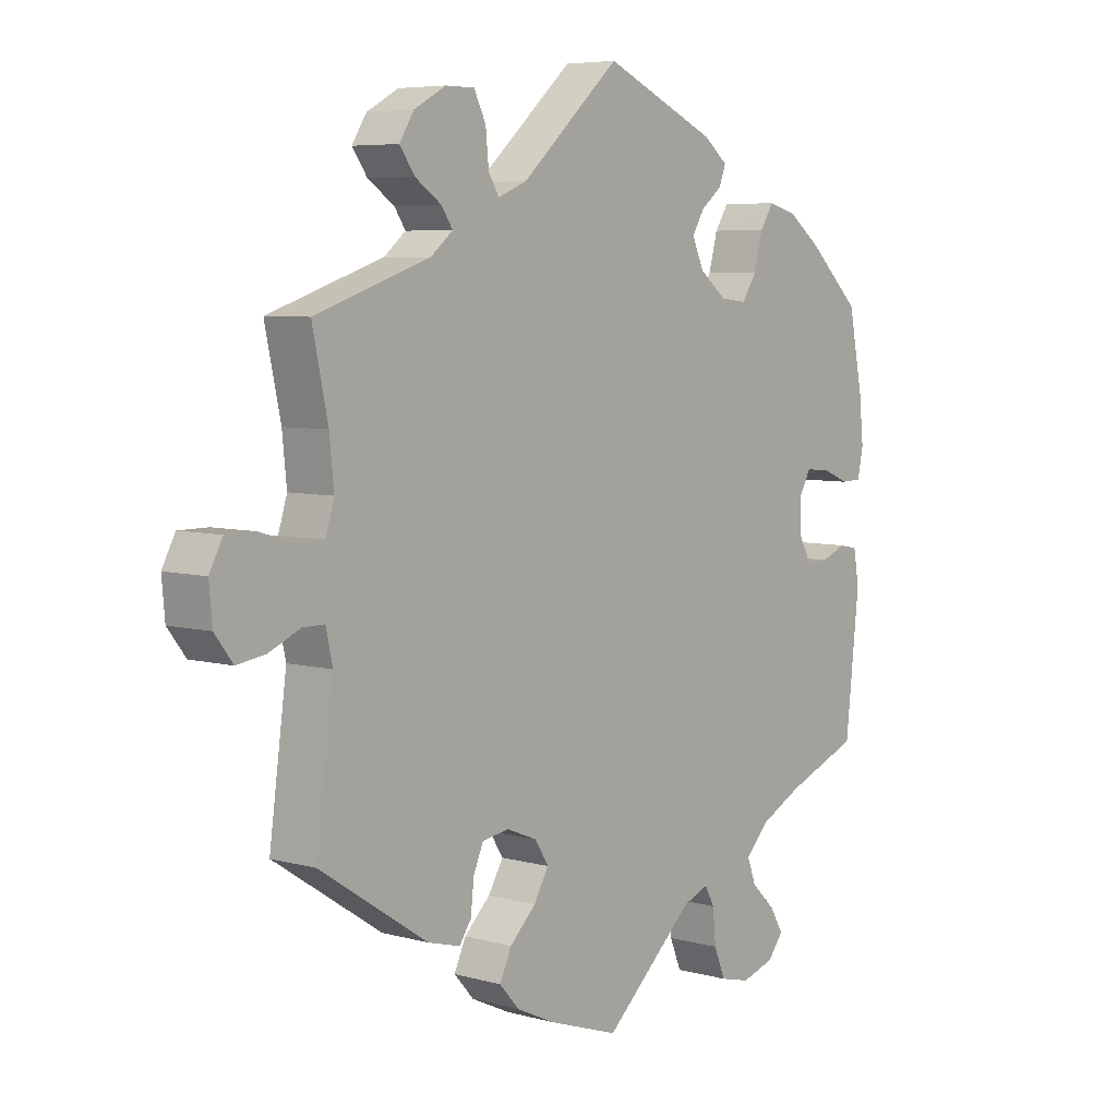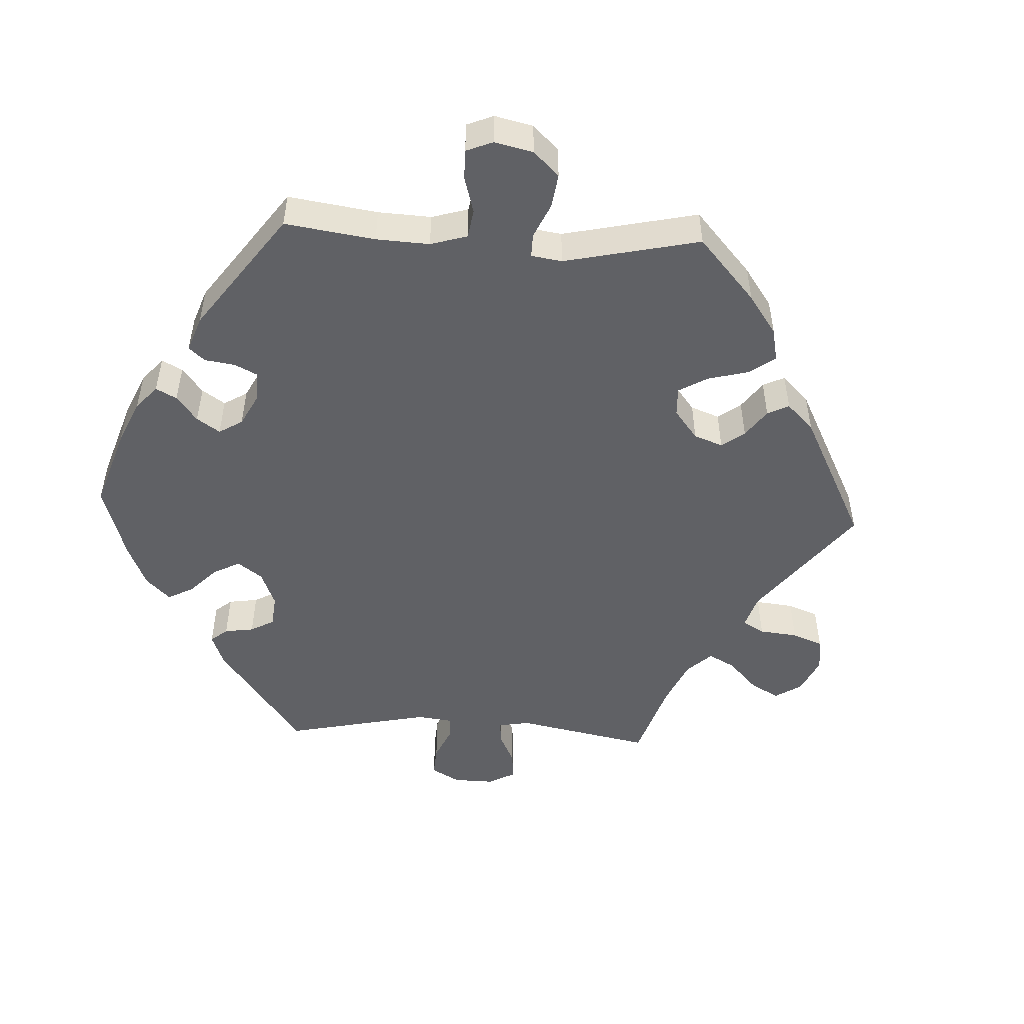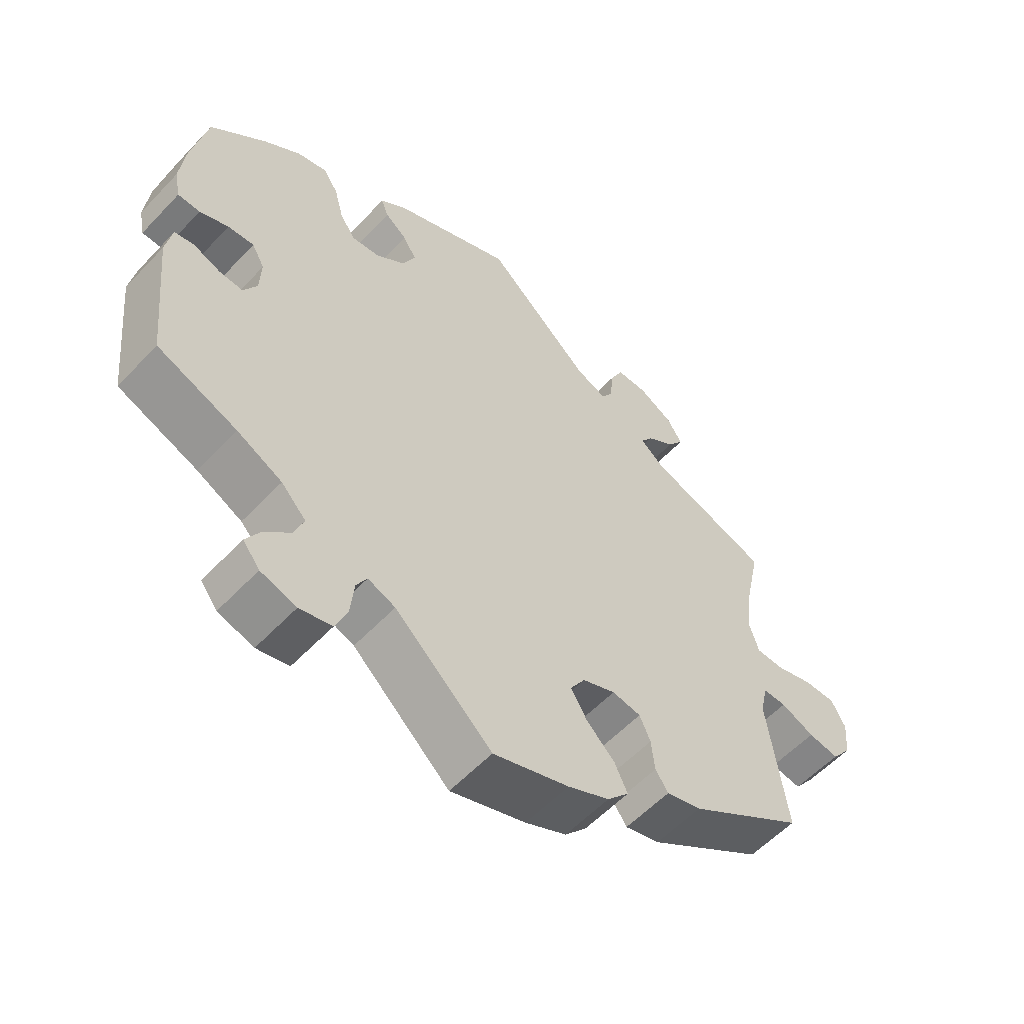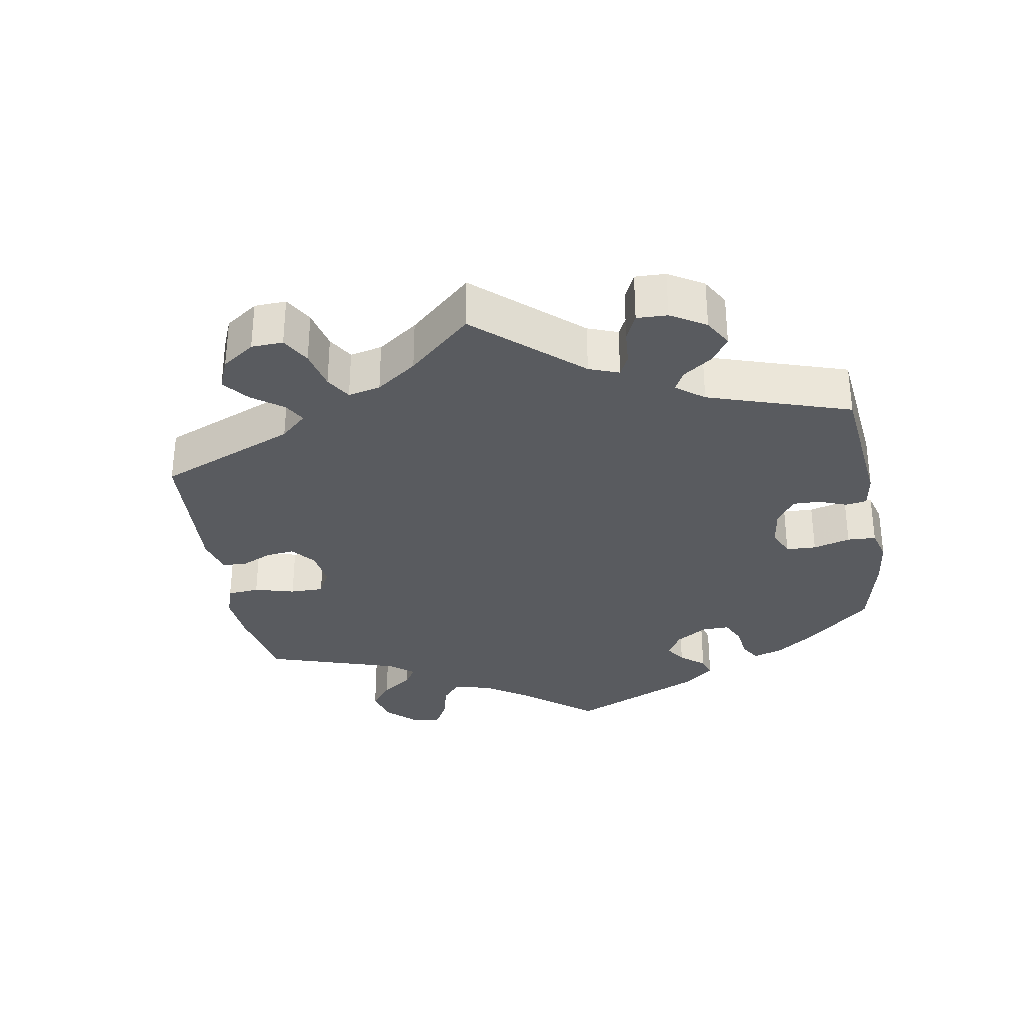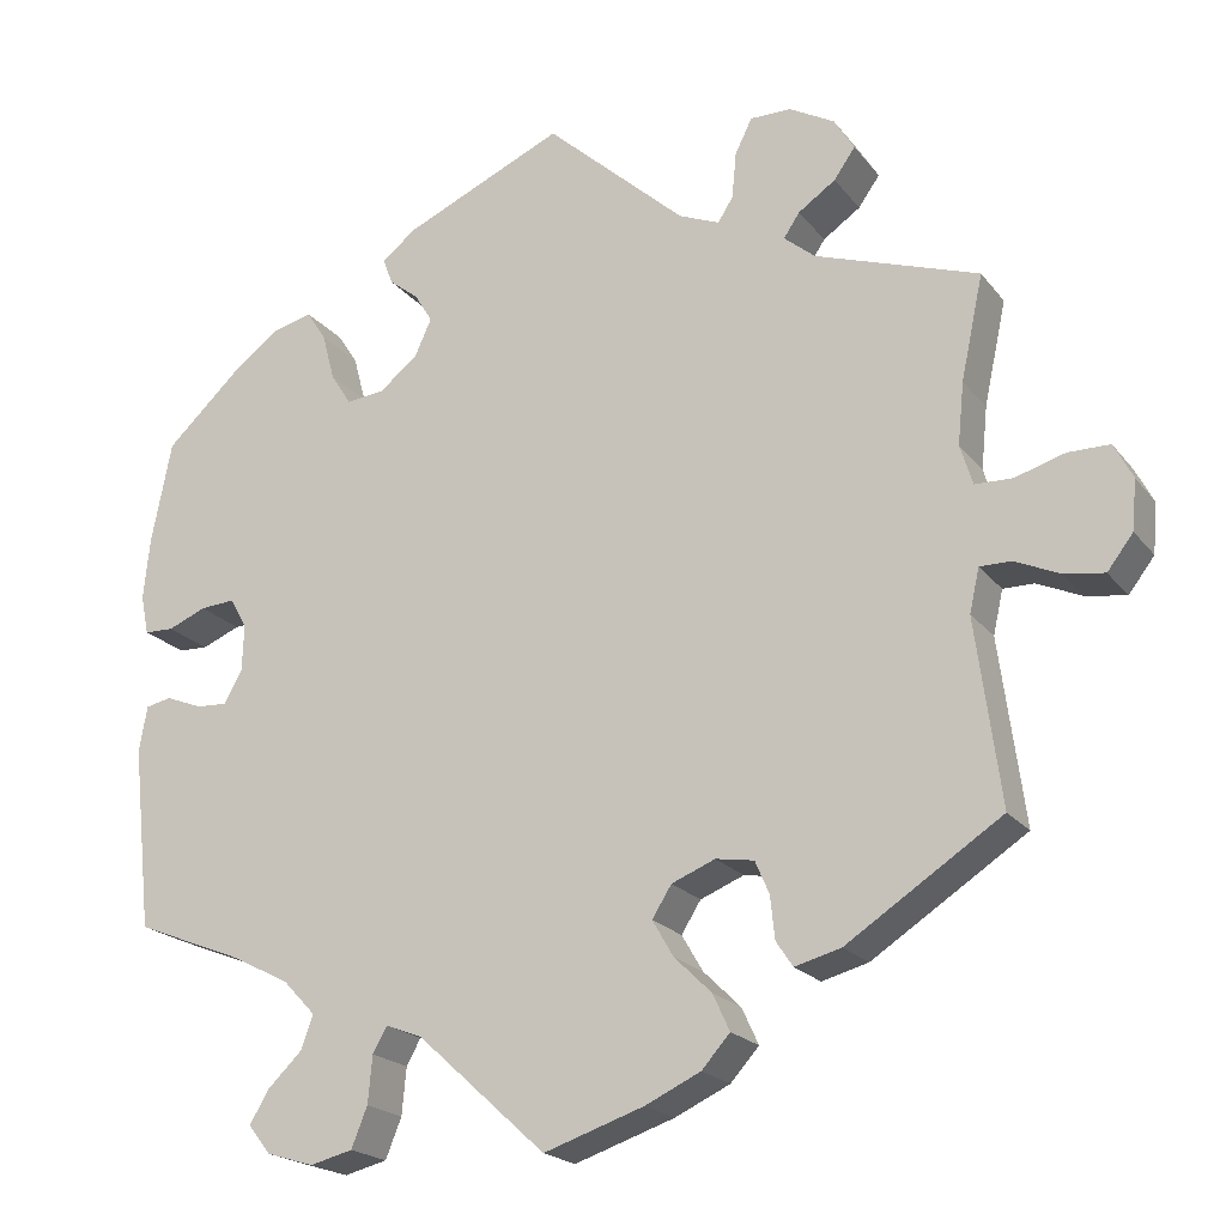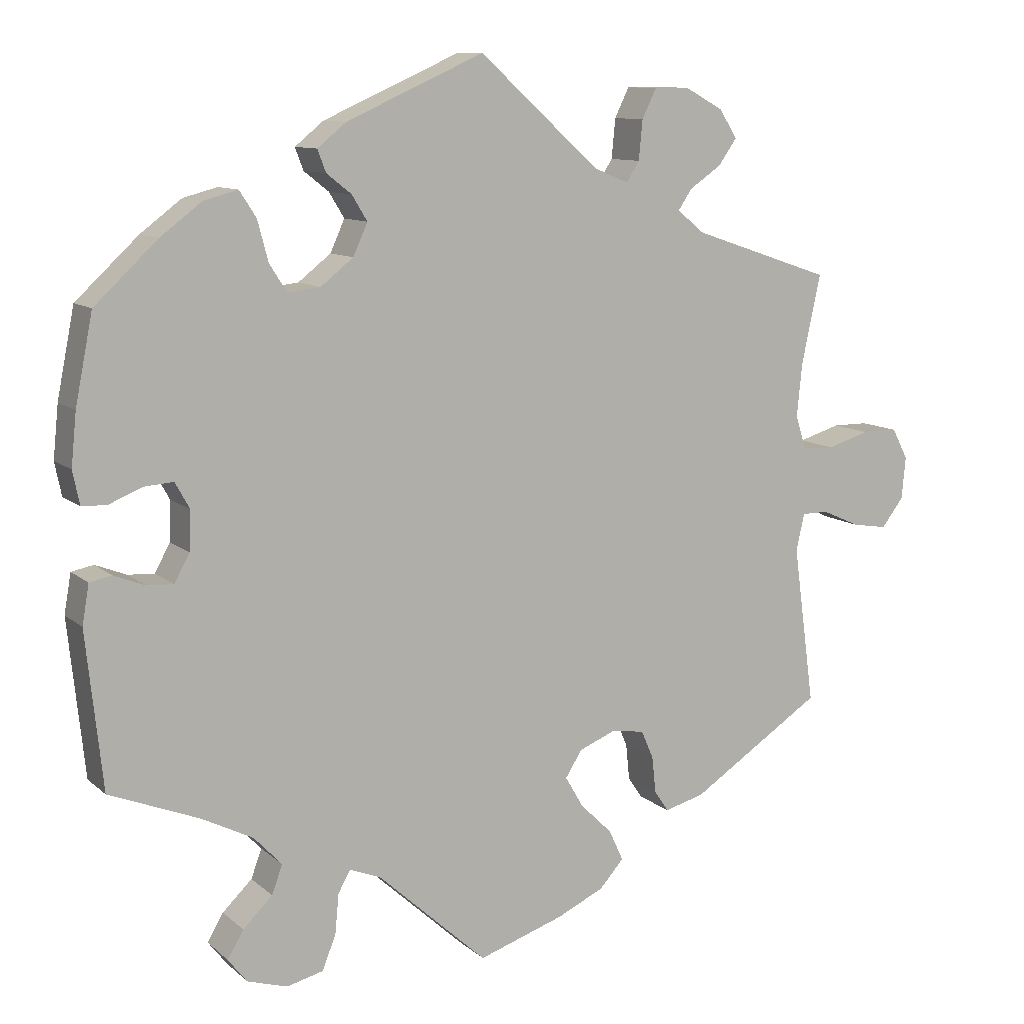
<metadata>
{"format":"obj","ext":"obj","renderer":"f3d","projection":"perspective","resolution":1024,"background":"white","views":[{"elev":6.1,"azim":-50.3,"up":"+Z"},{"elev":-49.8,"azim":147.1,"up":"+Y"},{"elev":-57.0,"azim":137.4,"up":"+Z"},{"elev":-32.3,"azim":-50.1,"up":"+Y"},{"elev":-20.2,"azim":-153.5,"up":"+Z"},{"elev":10.2,"azim":152.8,"up":"+Z"}]}
</metadata>
<code>
v -0.317 0.07 0.351
v -0.282 0.07 0.38
v -0.3 0.07 0.407
v -0.342 0.07 0.436
v -0.366 0.07 0.47
v -0.343 0.07 0.507
v -0.292 0.07 0.535
v -0.246 0.07 0.535
v -0.227 0.07 0.496
v -0.222 0.07 0.444
v -0.205 0.07 0.417
v -0.159 0.07 0.436
v -0.001 0.07 0.578
v 0.18 0.07 0.497
v 0.218 0.07 0.466
v 0.207 0.07 0.437
v 0.174 0.07 0.411
v 0.154 0.07 0.378
v 0.173 0.07 0.336
v 0.216 0.07 0.302
v 0.259 0.07 0.297
v 0.282 0.07 0.333
v 0.296 0.07 0.386
v 0.318 0.07 0.42
v 0.363 0.07 0.408
v 0.417 0.07 0.367
v 0.5 0.07 0.289
v 0.523 0.07 0.173
v 0.53 0.07 0.104
v 0.521 0.07 0.06
v 0.488 0.07 0.059
v 0.445 0.07 0.077
v 0.406 0.07 0.08
v 0.387 0.07 0.046
v 0.389 0.07 -0.006
v 0.409 0.07 -0.043
v 0.444 0.07 -0.041
v 0.485 0.07 -0.025
v 0.514 0.07 -0.031
v 0.523 0.07 -0.083
v 0.501 0.07 -0.289
v 0.382 0.07 -0.336
v 0.315 0.07 -0.37
v 0.278 0.07 -0.409
v 0.292 0.07 -0.447
v 0.331 0.07 -0.485
v 0.352 0.07 -0.521
v 0.327 0.07 -0.553
v 0.274 0.07 -0.569
v 0.226 0.07 -0.557
v 0.208 0.07 -0.512
v 0.203 0.07 -0.459
v 0.187 0.07 -0.43
v 0.146 0.07 -0.446
v 0.001 0.07 -0.578
v -0.112 0.07 -0.54
v -0.174 0.07 -0.511
v -0.206 0.07 -0.475
v -0.187 0.07 -0.434
v -0.145 0.07 -0.393
v -0.121 0.07 -0.352
v -0.143 0.07 -0.317
v -0.192 0.07 -0.297
v -0.235 0.07 -0.304
v -0.251 0.07 -0.341
v -0.256 0.07 -0.389
v -0.275 0.07 -0.417
v -0.327 0.07 -0.403
v -0.501 0.07 -0.289
v -0.473 0.07 -0.081
v -0.484 0.07 -0.032
v -0.519 0.07 -0.032
v -0.569 0.07 -0.054
v -0.615 0.07 -0.061
v -0.644 0.07 -0.023
v -0.649 0.07 0.033
v -0.628 0.07 0.073
v -0.581 0.07 0.073
v -0.525 0.07 0.056
v -0.483 0.07 0.057
v -0.469 0.07 0.102
v -0.476 0.07 0.172
v -0.501 0.07 0.289
v -0.317 0 0.351
v -0.282 0 0.38
v -0.3 0 0.407
v -0.342 0 0.436
v -0.366 0 0.47
v -0.343 0 0.507
v -0.292 0 0.535
v -0.246 0 0.535
v -0.227 0 0.496
v -0.222 0 0.444
v -0.205 0 0.417
v -0.159 0 0.436
v -0.001 0 0.578
v 0.18 0 0.497
v 0.218 0 0.466
v 0.207 0 0.437
v 0.174 0 0.411
v 0.154 0 0.378
v 0.173 0 0.336
v 0.216 0 0.302
v 0.259 0 0.297
v 0.282 0 0.333
v 0.296 0 0.386
v 0.318 0 0.42
v 0.363 0 0.408
v 0.417 0 0.367
v 0.5 0 0.289
v 0.523 0 0.173
v 0.53 0 0.104
v 0.521 0 0.06
v 0.488 0 0.059
v 0.445 0 0.077
v 0.406 0 0.08
v 0.387 0 0.046
v 0.389 0 -0.006
v 0.409 0 -0.043
v 0.444 0 -0.041
v 0.485 0 -0.025
v 0.514 0 -0.031
v 0.523 0 -0.083
v 0.501 0 -0.289
v 0.382 0 -0.336
v 0.315 0 -0.37
v 0.278 0 -0.409
v 0.292 0 -0.447
v 0.331 0 -0.485
v 0.352 0 -0.521
v 0.327 0 -0.553
v 0.274 0 -0.569
v 0.226 0 -0.557
v 0.208 0 -0.512
v 0.203 0 -0.459
v 0.187 0 -0.43
v 0.146 0 -0.446
v 0.001 0 -0.578
v -0.112 0 -0.54
v -0.174 0 -0.511
v -0.206 0 -0.475
v -0.187 0 -0.434
v -0.145 0 -0.393
v -0.121 0 -0.352
v -0.143 0 -0.317
v -0.192 0 -0.297
v -0.235 0 -0.304
v -0.251 0 -0.341
v -0.256 0 -0.389
v -0.275 0 -0.417
v -0.327 0 -0.403
v -0.501 0 -0.289
v -0.473 0 -0.081
v -0.484 0 -0.032
v -0.519 0 -0.032
v -0.569 0 -0.054
v -0.615 0 -0.061
v -0.644 0 -0.023
v -0.649 0 0.033
v -0.628 0 0.073
v -0.581 0 0.073
v -0.525 0 0.056
v -0.483 0 0.057
v -0.469 0 0.102
v -0.476 0 0.172
v -0.501 0 0.289
f 82 83 1
f 81 82 1 2
f 80 81 2
f 76 77 78 79
f 76 79 80
f 75 76 80
f 72 73 74 75
f 71 72 75 80
f 70 71 80 2
f 68 69 70 2
f 65 66 67 68
f 64 65 68 2
f 57 58 59 60
f 57 60 61
f 54 55 56 57
f 53 54 57 61
f 49 50 51 52
f 49 52 53
f 48 49 53
f 45 46 47 48
f 44 45 48 53
f 43 44 53 61
f 39 40 41 42
f 37 38 39 42
f 36 37 42 43
f 35 36 43 61
f 29 30 31 32
f 29 32 33
f 28 29 33
f 27 28 33
f 26 27 33 34
f 22 23 24 25
f 21 22 25 26
f 14 15 16 17
f 12 13 14 17
f 11 12 17 18
f 7 8 9 10
f 7 10 11
f 6 7 11
f 3 4 5 6
f 2 3 6 11
f 63 64 2 11
f 34 35 61 62
f 21 26 34 62
f 20 21 62 63
f 19 20 63 11
f 11 18 19
f 84 166 165
f 85 84 165 164
f 85 164 163
f 162 161 160 159
f 163 162 159
f 163 159 158
f 158 157 156 155
f 163 158 155 154
f 85 163 154 153
f 85 153 152 151
f 151 150 149 148
f 85 151 148 147
f 143 142 141 140
f 144 143 140
f 140 139 138 137
f 144 140 137 136
f 135 134 133 132
f 136 135 132
f 136 132 131
f 131 130 129 128
f 136 131 128 127
f 144 136 127 126
f 125 124 123 122
f 125 122 121 120
f 126 125 120 119
f 144 126 119 118
f 115 114 113 112
f 116 115 112
f 116 112 111
f 116 111 110
f 117 116 110 109
f 108 107 106 105
f 109 108 105 104
f 100 99 98 97
f 100 97 96 95
f 101 100 95 94
f 93 92 91 90
f 94 93 90
f 94 90 89
f 89 88 87 86
f 94 89 86 85
f 94 85 147 146
f 145 144 118 117
f 145 117 109 104
f 146 145 104 103
f 94 146 103 102
f 102 101 94
f 1 84 85 2
f 2 85 86 3
f 3 86 87 4
f 4 87 88 5
f 5 88 89 6
f 6 89 90 7
f 7 90 91 8
f 8 91 92 9
f 9 92 93 10
f 10 93 94 11
f 11 94 95 12
f 12 95 96 13
f 13 96 97 14
f 14 97 98 15
f 15 98 99 16
f 16 99 100 17
f 17 100 101 18
f 18 101 102 19
f 19 102 103 20
f 20 103 104 21
f 21 104 105 22
f 22 105 106 23
f 23 106 107 24
f 24 107 108 25
f 25 108 109 26
f 26 109 110 27
f 27 110 111 28
f 28 111 112 29
f 29 112 113 30
f 30 113 114 31
f 31 114 115 32
f 32 115 116 33
f 33 116 117 34
f 34 117 118 35
f 35 118 119 36
f 36 119 120 37
f 37 120 121 38
f 38 121 122 39
f 39 122 123 40
f 40 123 124 41
f 41 124 125 42
f 42 125 126 43
f 43 126 127 44
f 44 127 128 45
f 45 128 129 46
f 46 129 130 47
f 47 130 131 48
f 48 131 132 49
f 49 132 133 50
f 50 133 134 51
f 51 134 135 52
f 52 135 136 53
f 53 136 137 54
f 54 137 138 55
f 55 138 139 56
f 56 139 140 57
f 57 140 141 58
f 58 141 142 59
f 59 142 143 60
f 60 143 144 61
f 61 144 145 62
f 62 145 146 63
f 63 146 147 64
f 64 147 148 65
f 65 148 149 66
f 66 149 150 67
f 67 150 151 68
f 68 151 152 69
f 69 152 153 70
f 70 153 154 71
f 71 154 155 72
f 72 155 156 73
f 73 156 157 74
f 74 157 158 75
f 75 158 159 76
f 76 159 160 77
f 77 160 161 78
f 78 161 162 79
f 79 162 163 80
f 80 163 164 81
f 81 164 165 82
f 82 165 166 83
f 83 166 84 1

</code>
